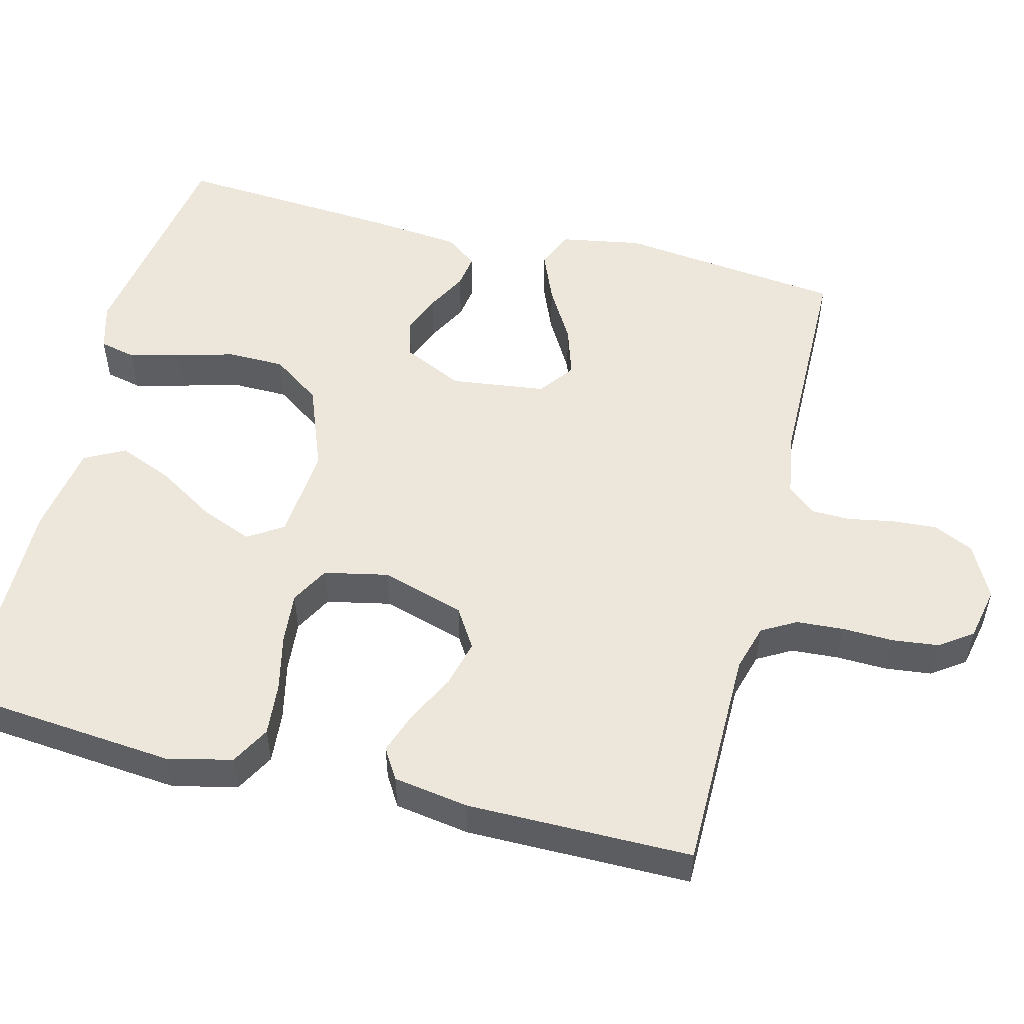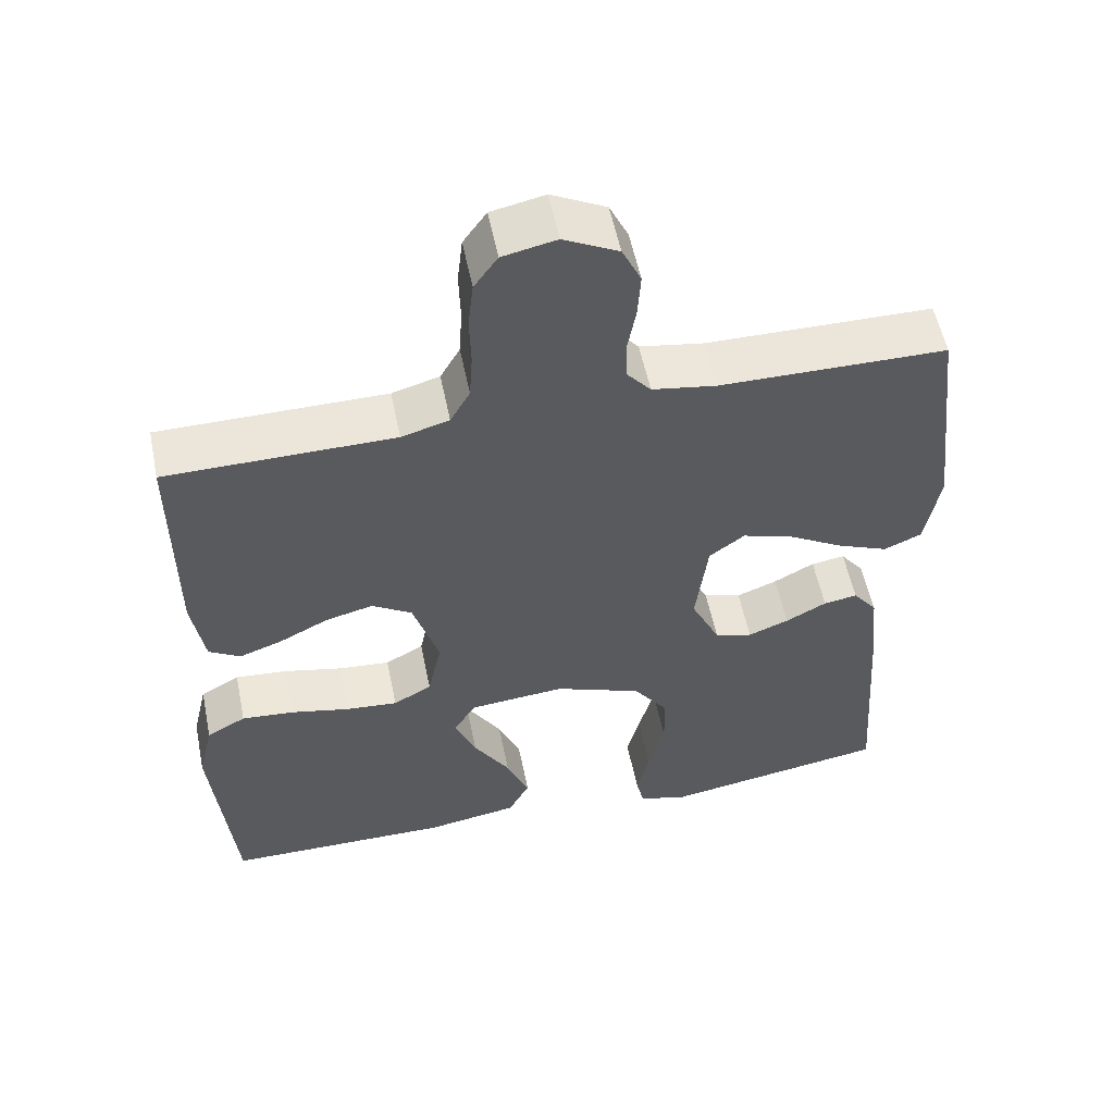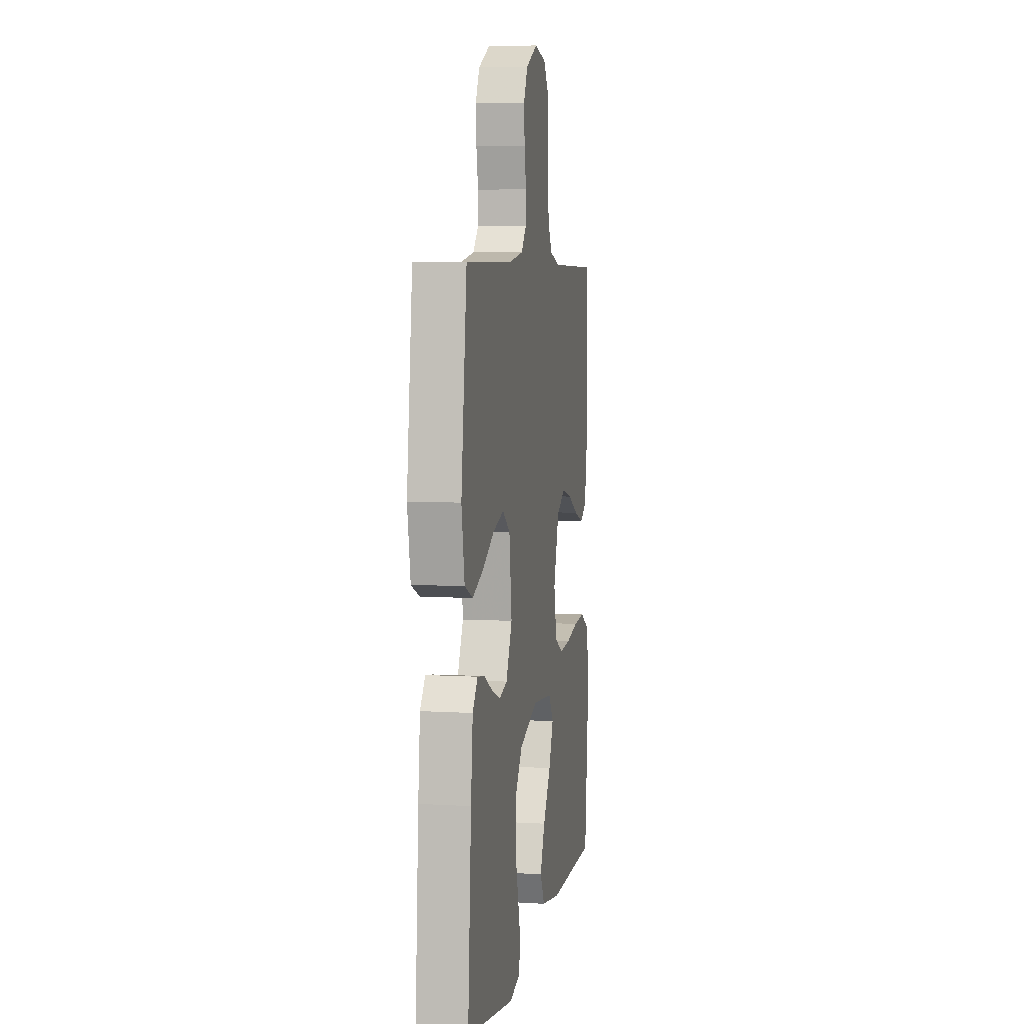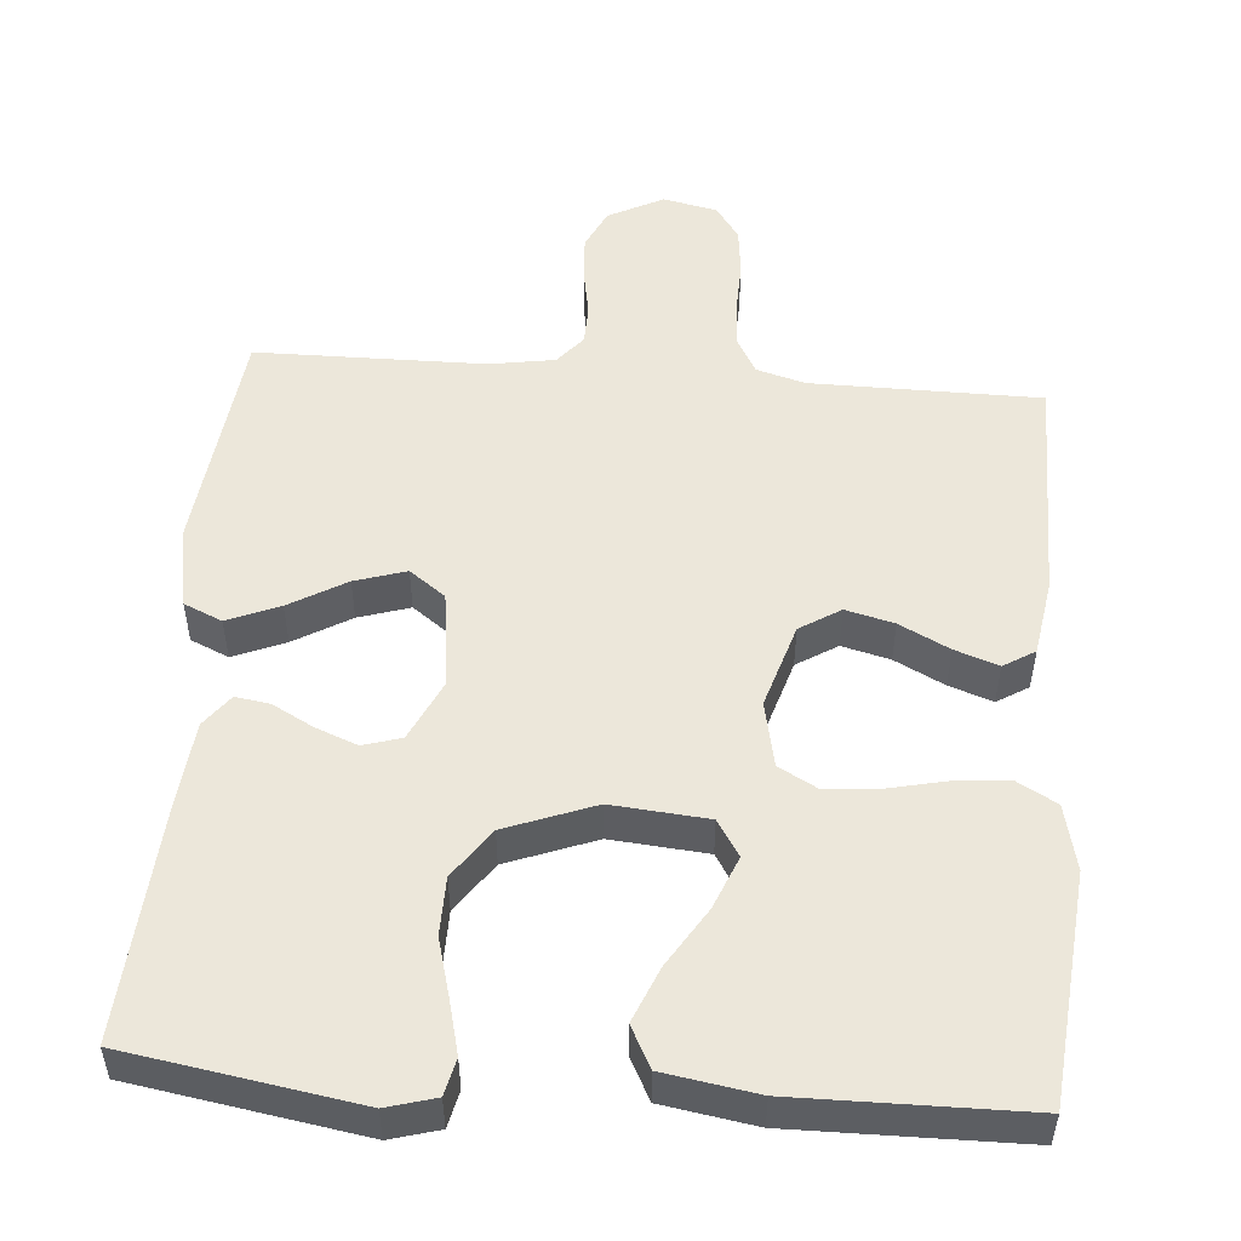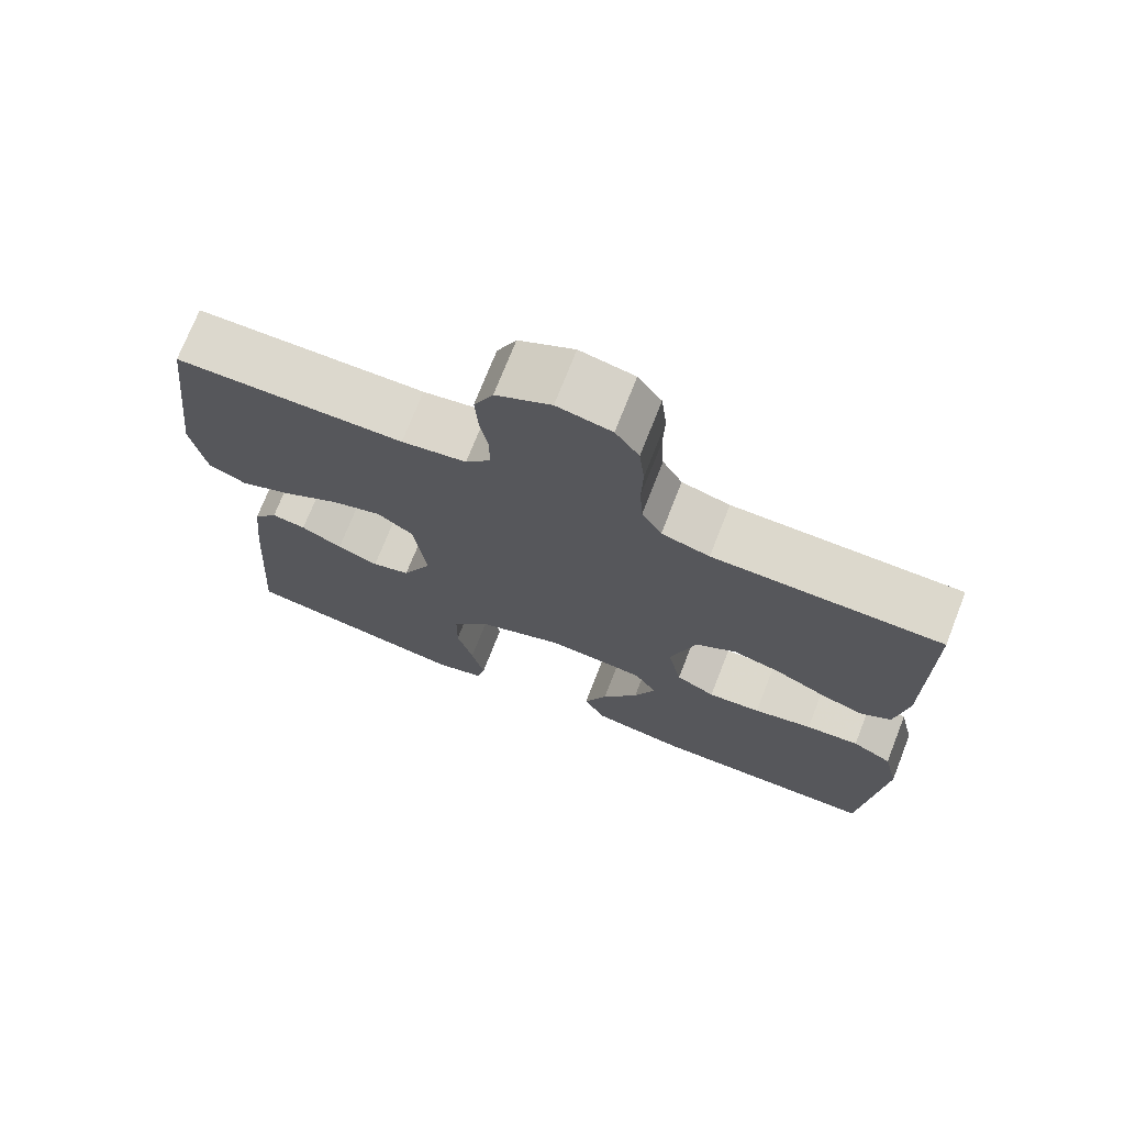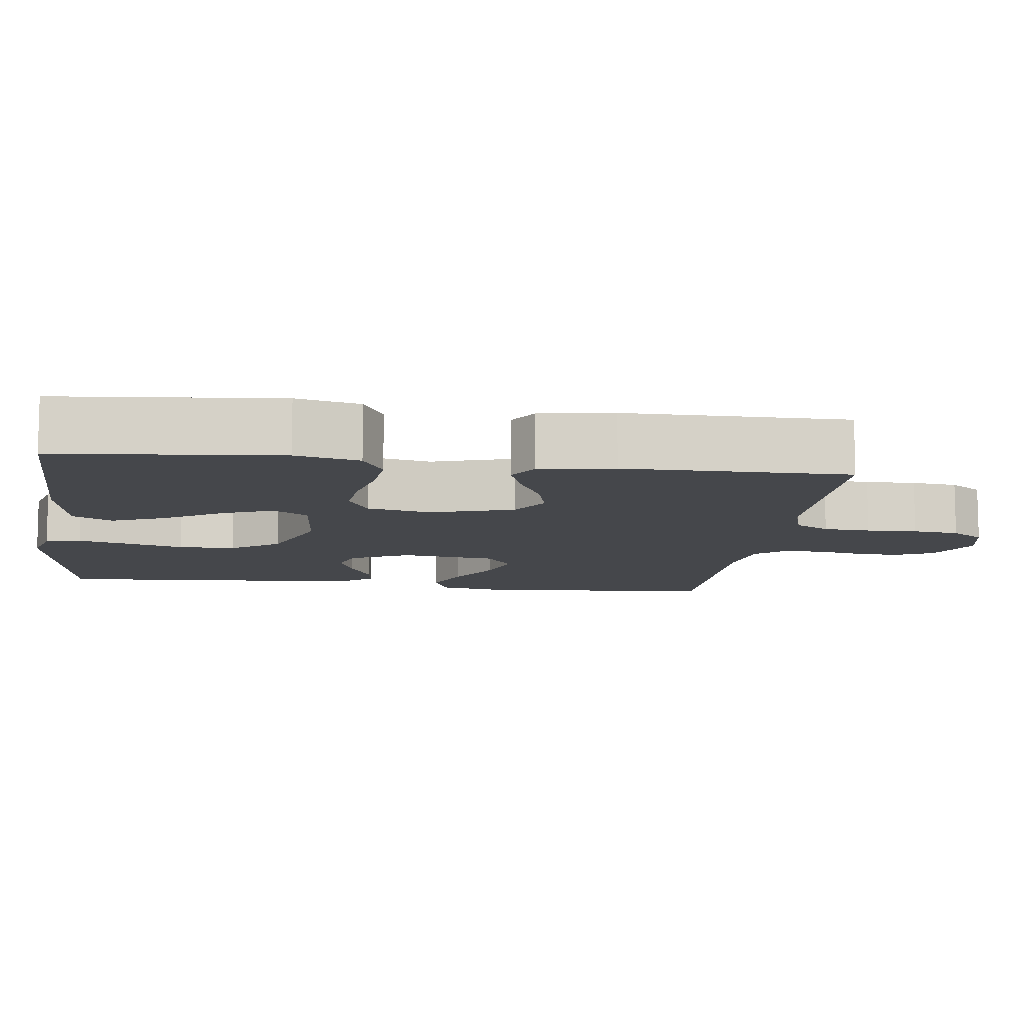
<metadata>
{"format":"obj","ext":"obj","renderer":"f3d","projection":"perspective","resolution":1024,"background":"white","views":[{"elev":52.7,"azim":-75.9,"up":"+Y"},{"elev":55.4,"azim":-11.5,"up":"+Z"},{"elev":5.8,"azim":100.6,"up":"+Z"},{"elev":52.0,"azim":-175.5,"up":"+Y"},{"elev":72.7,"azim":-158.6,"up":"+Z"},{"elev":-10.3,"azim":-97.4,"up":"+Y"}]}
</metadata>
<code>
v 0.5 0.07 0.5
v 0.535 0.07 0.2
v 0.516 0.07 0.092
v 0.466 0.07 0.07
v 0.398 0.07 0.098
v 0.324 0.07 0.141
v 0.257 0.07 0.162
v 0.21 0.07 0.127
v 0.194 0.07 0
v 0.232 0.07 -0.08
v 0.282 0.07 -0.095
v 0.336 0.07 -0.074
v 0.39 0.07 -0.045
v 0.435 0.07 -0.038
v 0.467 0.07 -0.08
v 0.479 0.07 -0.2
v 0.5 0.07 -0.5
v 0.2 0.07 -0.549
v 0.136 0.07 -0.531
v 0.125 0.07 -0.483
v 0.142 0.07 -0.415
v 0.163 0.07 -0.338
v 0.162 0.07 -0.262
v 0.116 0.07 -0.197
v 0 0.07 -0.153
v -0.126 0.07 -0.164
v -0.156 0.07 -0.211
v -0.128 0.07 -0.28
v -0.08 0.07 -0.357
v -0.05 0.07 -0.429
v -0.078 0.07 -0.483
v -0.2 0.07 -0.503
v -0.5 0.07 -0.5
v -0.528 0.07 -0.2
v -0.508 0.07 -0.114
v -0.456 0.07 -0.085
v -0.386 0.07 -0.091
v -0.309 0.07 -0.108
v -0.24 0.07 -0.114
v -0.189 0.07 -0.086
v -0.171 0.07 0
v -0.205 0.07 0.111
v -0.258 0.07 0.144
v -0.321 0.07 0.128
v -0.386 0.07 0.095
v -0.443 0.07 0.075
v -0.484 0.07 0.1
v -0.5 0.07 0.2
v -0.5 0.07 0.5
v -0.2 0.07 0.502
v -0.137 0.07 0.52
v -0.111 0.07 0.566
v -0.107 0.07 0.629
v -0.109 0.07 0.697
v -0.102 0.07 0.759
v -0.071 0.07 0.803
v 0 0.07 0.818
v 0.072 0.07 0.781
v 0.097 0.07 0.728
v 0.093 0.07 0.668
v 0.082 0.07 0.607
v 0.083 0.07 0.555
v 0.115 0.07 0.517
v 0.2 0.07 0.503
v 0.5 0 0.5
v 0.535 0 0.2
v 0.516 0 0.092
v 0.466 0 0.07
v 0.398 0 0.098
v 0.324 0 0.141
v 0.257 0 0.162
v 0.21 0 0.127
v 0.194 0 0
v 0.232 0 -0.08
v 0.282 0 -0.095
v 0.336 0 -0.074
v 0.39 0 -0.045
v 0.435 0 -0.038
v 0.467 0 -0.08
v 0.479 0 -0.2
v 0.5 0 -0.5
v 0.2 0 -0.549
v 0.136 0 -0.531
v 0.125 0 -0.483
v 0.142 0 -0.415
v 0.163 0 -0.338
v 0.162 0 -0.262
v 0.116 0 -0.197
v 0 0 -0.153
v -0.126 0 -0.164
v -0.156 0 -0.211
v -0.128 0 -0.28
v -0.08 0 -0.357
v -0.05 0 -0.429
v -0.078 0 -0.483
v -0.2 0 -0.503
v -0.5 0 -0.5
v -0.528 0 -0.2
v -0.508 0 -0.114
v -0.456 0 -0.085
v -0.386 0 -0.091
v -0.309 0 -0.108
v -0.24 0 -0.114
v -0.189 0 -0.086
v -0.171 0 0
v -0.205 0 0.111
v -0.258 0 0.144
v -0.321 0 0.128
v -0.386 0 0.095
v -0.443 0 0.075
v -0.484 0 0.1
v -0.5 0 0.2
v -0.5 0 0.5
v -0.2 0 0.502
v -0.137 0 0.52
v -0.111 0 0.566
v -0.107 0 0.629
v -0.109 0 0.697
v -0.102 0 0.759
v -0.071 0 0.803
v 0 0 0.818
v 0.072 0 0.781
v 0.097 0 0.728
v 0.093 0 0.668
v 0.082 0 0.607
v 0.083 0 0.555
v 0.115 0 0.517
v 0.2 0 0.503
f 58 59 60 61
f 58 61 62
f 57 58 62
f 56 57 62
f 53 54 55 56
f 52 53 56 62
f 51 52 62 63
f 47 48 49 50
f 44 45 46 47
f 43 44 47 50
f 42 43 50 51
f 35 36 37 38
f 35 38 39
f 34 35 39
f 33 34 39
f 32 33 39 40
f 28 29 30 31
f 27 28 31 32
f 19 20 21 22
f 17 18 19 22
f 17 22 23
f 16 17 23 24
f 12 13 14 15
f 11 12 15 16
f 10 11 16 24
f 3 4 5 6
f 3 6 7
f 64 1 2 3
f 64 3 7
f 63 64 7 8
f 41 42 51 63
f 41 63 8 9
f 27 32 40 41
f 26 27 41
f 25 26 41 9
f 9 10 24 25
f 125 124 123 122
f 126 125 122
f 126 122 121
f 126 121 120
f 120 119 118 117
f 126 120 117 116
f 127 126 116 115
f 114 113 112 111
f 111 110 109 108
f 114 111 108 107
f 115 114 107 106
f 102 101 100 99
f 103 102 99
f 103 99 98
f 103 98 97
f 104 103 97 96
f 95 94 93 92
f 96 95 92 91
f 86 85 84 83
f 86 83 82 81
f 87 86 81
f 88 87 81 80
f 79 78 77 76
f 80 79 76 75
f 88 80 75 74
f 70 69 68 67
f 71 70 67
f 67 66 65 128
f 71 67 128
f 72 71 128 127
f 127 115 106 105
f 73 72 127 105
f 105 104 96 91
f 105 91 90
f 73 105 90 89
f 89 88 74 73
f 1 65 66 2
f 2 66 67 3
f 3 67 68 4
f 4 68 69 5
f 5 69 70 6
f 6 70 71 7
f 7 71 72 8
f 8 72 73 9
f 9 73 74 10
f 10 74 75 11
f 11 75 76 12
f 12 76 77 13
f 13 77 78 14
f 14 78 79 15
f 15 79 80 16
f 16 80 81 17
f 17 81 82 18
f 18 82 83 19
f 19 83 84 20
f 20 84 85 21
f 21 85 86 22
f 22 86 87 23
f 23 87 88 24
f 24 88 89 25
f 25 89 90 26
f 26 90 91 27
f 27 91 92 28
f 28 92 93 29
f 29 93 94 30
f 30 94 95 31
f 31 95 96 32
f 32 96 97 33
f 33 97 98 34
f 34 98 99 35
f 35 99 100 36
f 36 100 101 37
f 37 101 102 38
f 38 102 103 39
f 39 103 104 40
f 40 104 105 41
f 41 105 106 42
f 42 106 107 43
f 43 107 108 44
f 44 108 109 45
f 45 109 110 46
f 46 110 111 47
f 47 111 112 48
f 48 112 113 49
f 49 113 114 50
f 50 114 115 51
f 51 115 116 52
f 52 116 117 53
f 53 117 118 54
f 54 118 119 55
f 55 119 120 56
f 56 120 121 57
f 57 121 122 58
f 58 122 123 59
f 59 123 124 60
f 60 124 125 61
f 61 125 126 62
f 62 126 127 63
f 63 127 128 64
f 64 128 65 1

</code>
